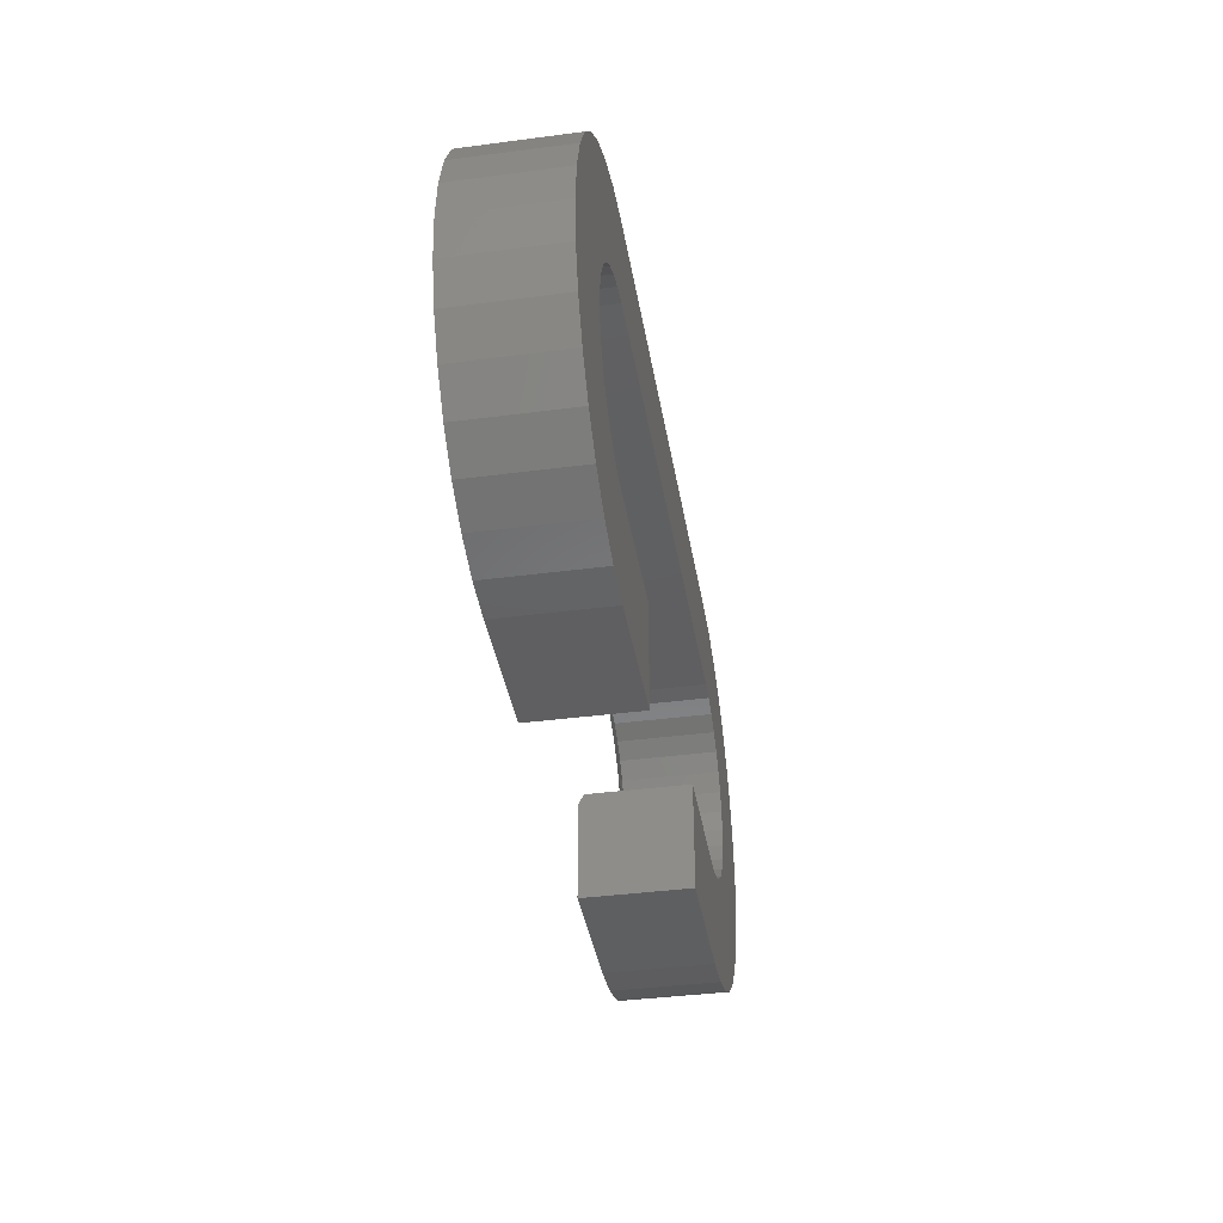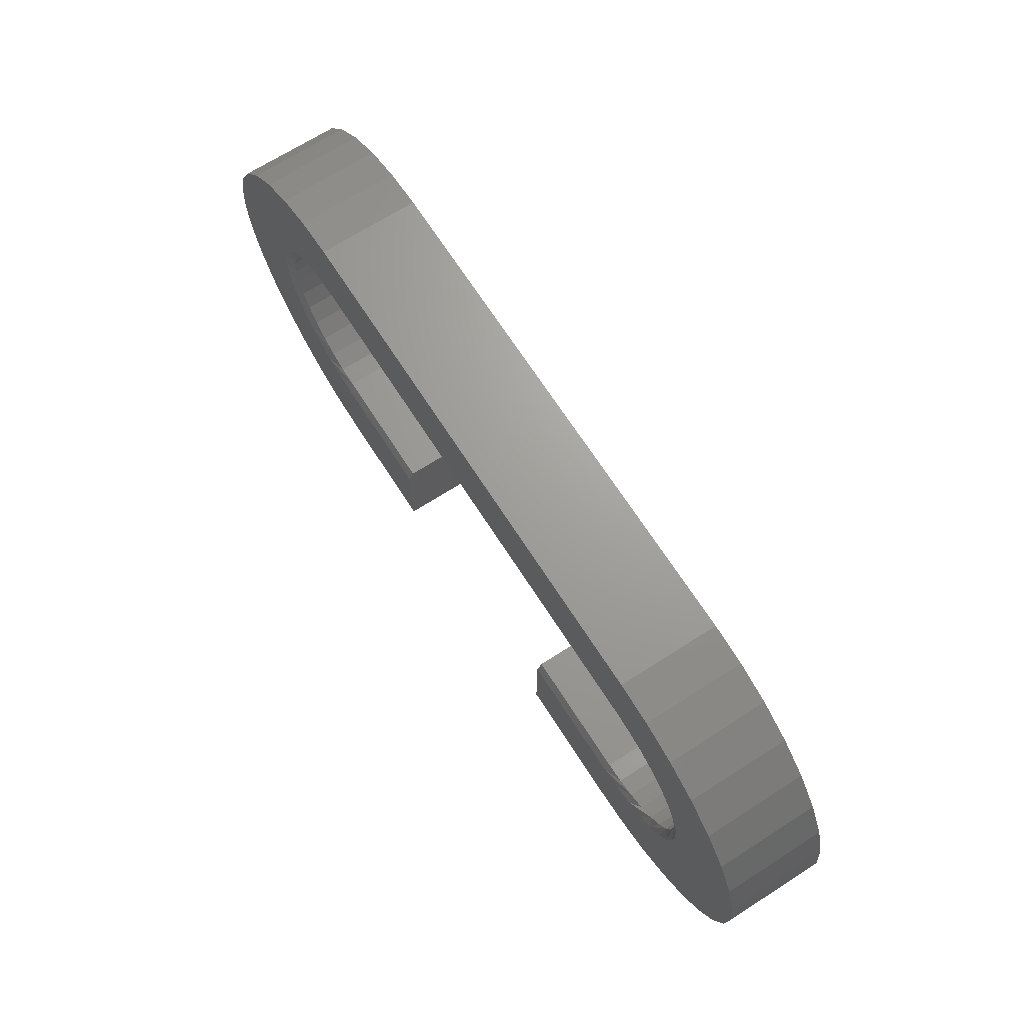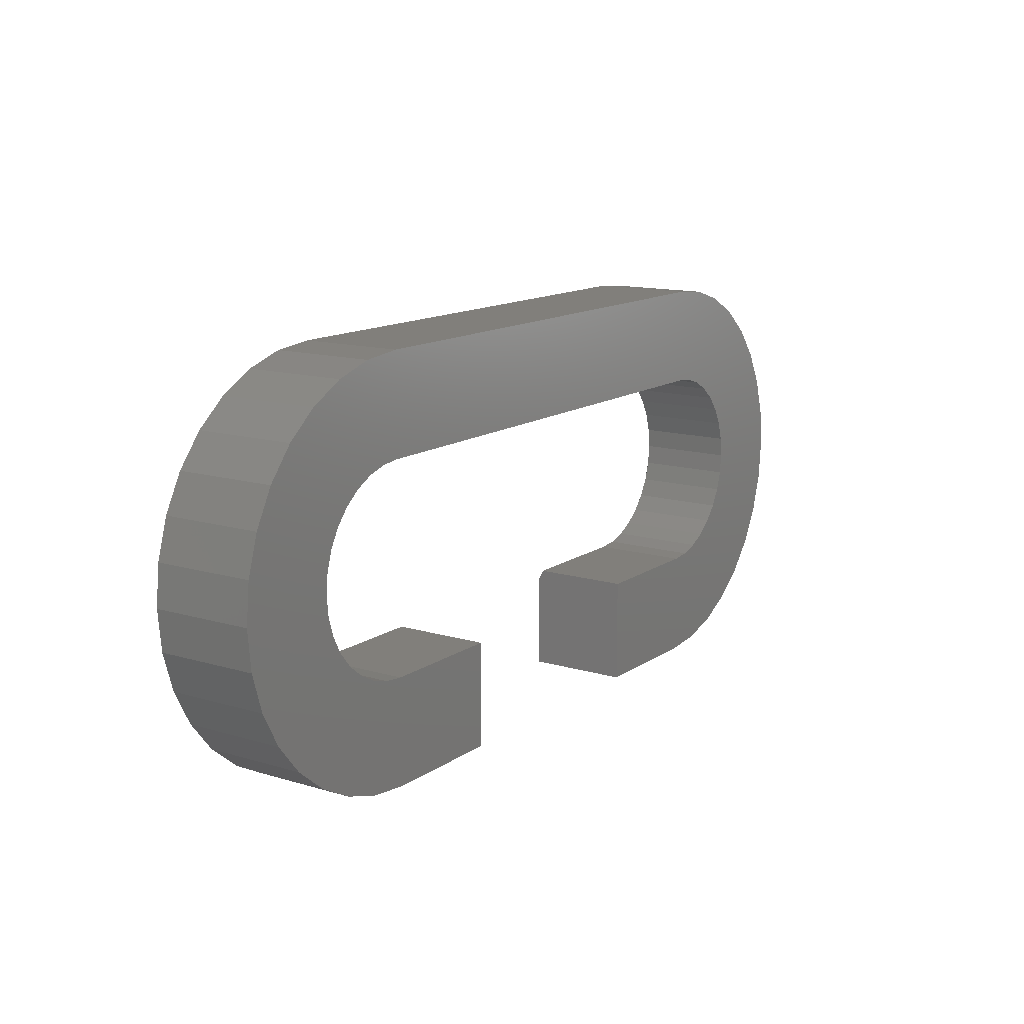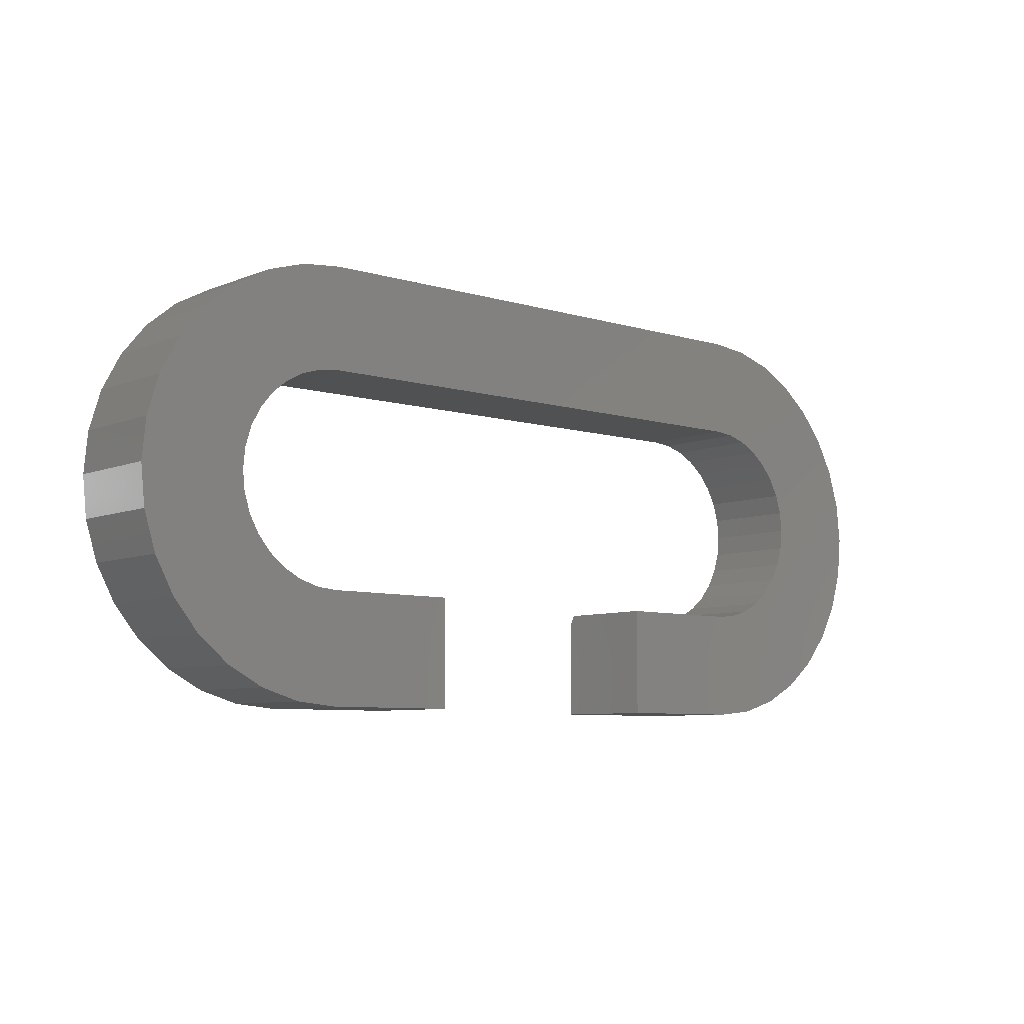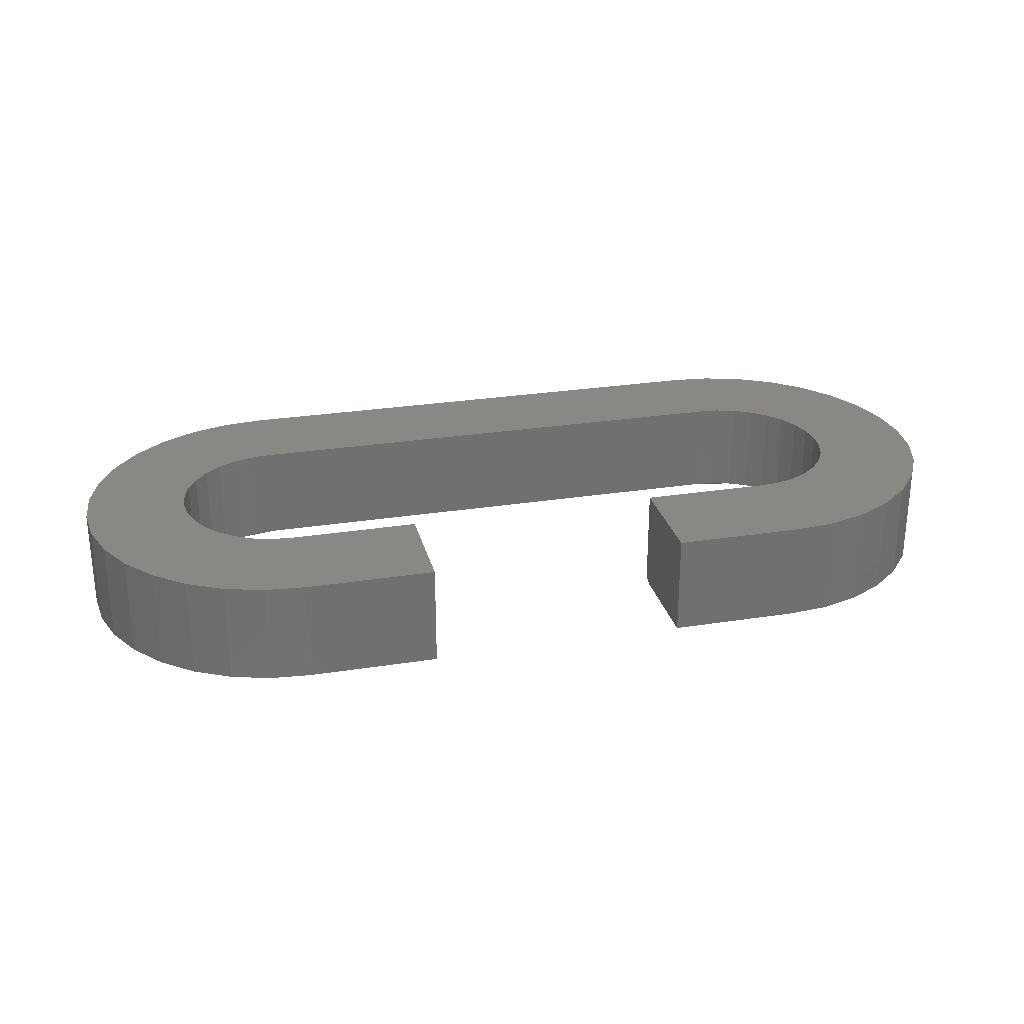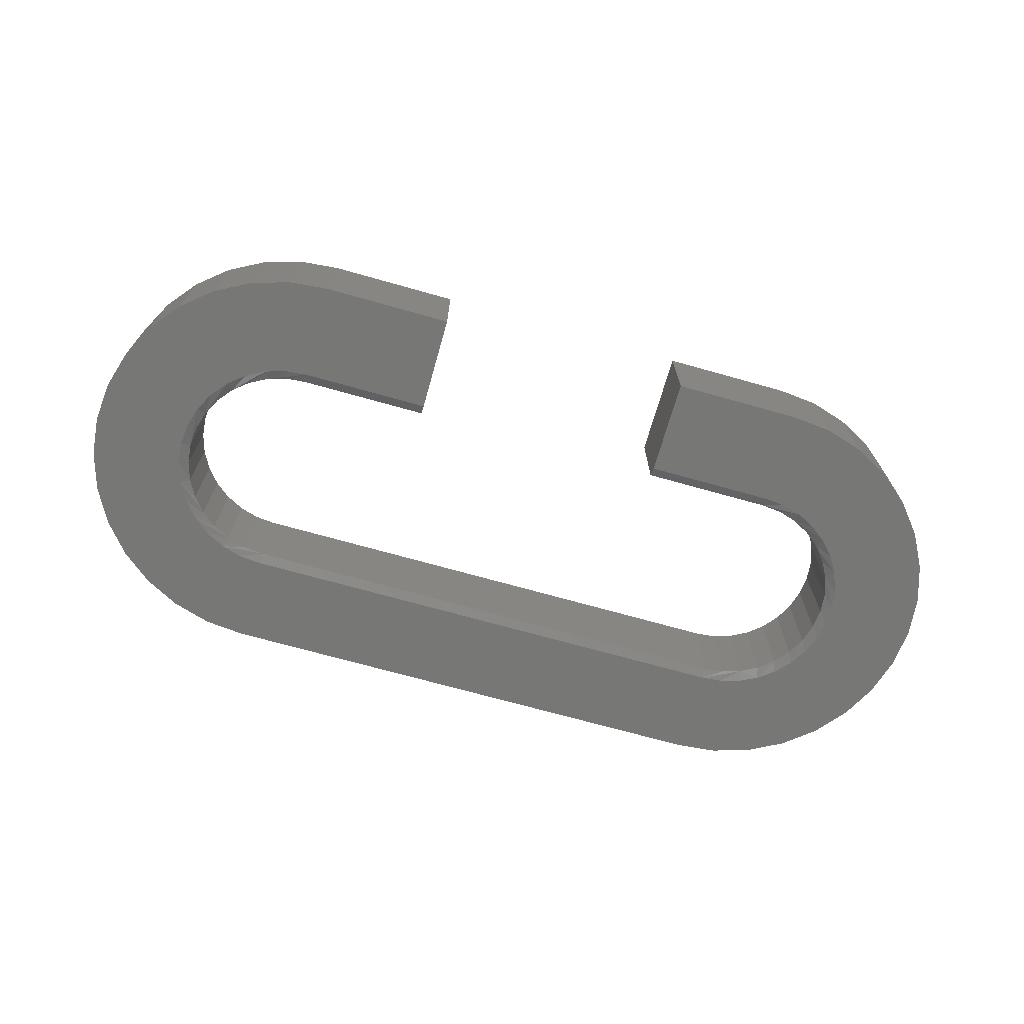
<metadata>
{"format":"stl","ext":"stl","renderer":"f3d","projection":"perspective","resolution":1024,"background":"white","views":[{"elev":-38.7,"azim":-80.6,"up":"+Y"},{"elev":68.6,"azim":-122.7,"up":"+Y"},{"elev":13.4,"azim":-55.9,"up":"+Y"},{"elev":-7.3,"azim":-41.0,"up":"+Y"},{"elev":27.2,"azim":-13.7,"up":"+Z"},{"elev":-69.7,"azim":-15.8,"up":"+Z"}]}
</metadata>
<code>
# stl→obj: 185 verts, 366 faces
v -0.4141 0.1821 0
v 0.002549 0.1664 0.007812
v -0.4141 0.1664 0.007812
v 0.4192 0.1821 0
v 0.4192 0.1664 0.007812
v -0.4786 0.3194 0
v 0.002549 0.3257 0
v 0.4192 0.3257 0
v -0.5646 -0.09955 0
v -0.5421 -0.127 0
v -0.7197 -0.1317 0
v -0.4141 0.3257 0
v 0.4846 0.1698 0
v 0.4524 0.179 0
v 0.6942 0.1787 0
v 0.7248 -0.1317 0
v 0.5411 -0.1328 0
v 0.5636 -0.1081 0
v -0.4494 0.1786 0
v -0.6891 0.1787 0
v -0.648 0.2288 0
v 0.6531 0.2288 0
v -0.6891 -0.1889 0
v -0.5146 -0.1495 0
v -0.4833 -0.1662 0
v -0.4494 -0.1765 0
v -0.4141 -0.18 0
v -0.2058 -0.18 0
v -0.648 -0.239 0
v -0.2058 -0.3359 0
v -0.4141 -0.3359 0
v -0.4786 -0.3296 0
v -0.5407 -0.3108 0
v -0.5979 -0.2802 0
v 0.6942 -0.1889 0
v 0.2109 -0.18 0
v 0.4192 -0.18 0
v 0.4524 -0.1769 0
v 0.4846 -0.1678 0
v 0.5145 -0.1529 0
v 0.2109 -0.3359 0
v 0.6531 -0.239 0
v 0.603 -0.2802 0
v 0.5458 -0.3108 0
v 0.4837 -0.3296 0
v 0.4192 -0.3359 0
v -0.4833 0.1683 0
v -0.5146 0.1516 0
v -0.7197 0.1215 0
v -0.5421 0.129 0
v -0.5646 0.1016 0
v -0.7385 0.05944 0
v -0.5813 0.07031 0
v -0.5916 0.03635 0
v -0.7449 -0.005099 0
v -0.5951 0.001029 0
v -0.5916 -0.03429 0
v -0.7385 -0.06964 0
v -0.5813 -0.06825 0
v 0.4837 0.3194 0
v 0.5458 0.3006 0
v -0.5407 0.3006 0
v 0.603 0.27 0
v -0.5979 0.27 0
v 0.5145 0.155 0
v 0.7248 0.1215 0
v 0.5411 0.1348 0
v 0.5636 0.1101 0
v 0.7436 0.05944 0
v 0.5812 0.08173 0
v 0.5933 0.05057 0
v 0.75 -0.005099 0
v 0.5994 0.01773 0
v 0.5994 -0.01568 0
v 0.7436 -0.06964 0
v 0.5933 -0.04852 0
v 0.5812 -0.07967 0
v 0.2109 -0.3359 0.1641
v 0.2109 -0.1644 0.1641
v 0.2109 -0.1644 0.007812
v 0.4192 -0.1644 0.1641
v 0.4192 -0.1644 0.007812
v 0.5846 0.001028 0.007812
v 0.5814 0.0333 0.1641
v 0.5814 0.0333 0.007812
v 0.572 0.06433 0.1641
v 0.572 0.06433 0.007812
v 0.5567 0.09293 0.1641
v 0.5567 0.09293 0.007812
v 0.5361 0.118 0.1641
v 0.5361 0.118 0.007812
v 0.5111 0.1386 0.1641
v 0.5111 0.1386 0.007812
v 0.4825 0.1539 0.1641
v 0.4825 0.1539 0.007812
v 0.4514 0.1633 0.1641
v 0.4514 0.1633 0.007812
v 0.4192 0.1664 0.1641
v 0.5846 0.001028 0.1641
v 0.5814 -0.03124 0.007812
v 0.5814 -0.03124 0.1641
v 0.572 -0.06228 0.007812
v 0.572 -0.06228 0.1641
v 0.5567 -0.09087 0.007812
v 0.5567 -0.09087 0.1641
v 0.5361 -0.1159 0.007812
v 0.5361 -0.1159 0.1641
v 0.5111 -0.1365 0.007812
v 0.5111 -0.1365 0.1641
v 0.4825 -0.1518 0.007812
v 0.4825 -0.1518 0.1641
v 0.4514 -0.1612 0.007812
v 0.4514 -0.1612 0.1641
v 0.002549 0.1664 0.1641
v -0.4141 0.1664 0.1641
v -0.5795 0.001028 0.007812
v -0.5763 -0.03124 0.1641
v -0.5763 -0.03124 0.007812
v -0.5669 -0.06228 0.1641
v -0.5669 -0.06228 0.007812
v -0.5516 -0.09087 0.1641
v -0.5516 -0.09087 0.007812
v -0.531 -0.1159 0.1641
v -0.531 -0.1159 0.007812
v -0.506 -0.1365 0.1641
v -0.506 -0.1365 0.007812
v -0.4774 -0.1518 0.1641
v -0.4774 -0.1518 0.007812
v -0.4463 -0.1612 0.1641
v -0.4463 -0.1612 0.007812
v -0.4141 -0.1644 0.1641
v -0.4141 -0.1644 0.007812
v -0.5795 0.001028 0.1641
v -0.5763 0.0333 0.007812
v -0.5763 0.0333 0.1641
v -0.5669 0.06433 0.007812
v -0.5669 0.06433 0.1641
v -0.5516 0.09293 0.007812
v -0.5516 0.09293 0.1641
v -0.531 0.118 0.007812
v -0.531 0.118 0.1641
v -0.506 0.1386 0.007812
v -0.506 0.1386 0.1641
v -0.4774 0.1539 0.007812
v -0.4774 0.1539 0.1641
v -0.4463 0.1633 0.007812
v -0.4463 0.1633 0.1641
v -0.2058 -0.1644 0.1641
v -0.2058 -0.1644 0.007812
v -0.2058 -0.3359 0.1641
v 0.4192 0.3257 0.1641
v 0.002549 0.3257 0.1641
v -0.4786 0.3194 0.1641
v -0.4141 0.3257 0.1641
v -0.7197 0.1215 0.1641
v -0.7197 -0.1317 0.1641
v 0.6942 0.1787 0.1641
v 0.7248 0.1215 0.1641
v 0.7248 -0.1317 0.1641
v -0.6891 0.1787 0.1641
v 0.6531 0.2288 0.1641
v -0.648 0.2288 0.1641
v -0.7385 0.05944 0.1641
v -0.7449 -0.005099 0.1641
v -0.6891 -0.1889 0.1641
v -0.648 -0.239 0.1641
v -0.5979 -0.2802 0.1641
v -0.5407 -0.3108 0.1641
v -0.4786 -0.3296 0.1641
v -0.4141 -0.3359 0.1641
v 0.6942 -0.1889 0.1641
v 0.4192 -0.3359 0.1641
v 0.4837 -0.3296 0.1641
v 0.5458 -0.3108 0.1641
v 0.603 -0.2802 0.1641
v 0.6531 -0.239 0.1641
v -0.5979 0.27 0.1641
v 0.603 0.27 0.1641
v -0.5407 0.3006 0.1641
v 0.5458 0.3006 0.1641
v 0.4837 0.3194 0.1641
v -0.7385 -0.06964 0.1641
v 0.7436 0.05944 0.1641
v 0.75 -0.005099 0.1641
v 0.7436 -0.06964 0.1641
f 1 2 3
f 1 4 2
f 2 4 5
f 6 7 8
f 9 10 11
f 7 6 12
f 13 14 15
f 16 17 18
f 1 19 20
f 1 20 21
f 1 21 22
f 23 11 10
f 23 10 24
f 23 24 25
f 23 25 26
f 23 26 27
f 23 27 28
f 23 28 29
f 28 30 31
f 28 31 32
f 28 32 33
f 28 33 34
f 28 34 29
f 22 15 14
f 22 14 4
f 22 4 1
f 35 36 37
f 35 37 38
f 35 38 39
f 35 39 40
f 35 40 17
f 35 17 16
f 41 36 35
f 41 35 42
f 41 42 43
f 41 43 44
f 41 44 45
f 41 45 46
f 19 47 20
f 20 47 48
f 20 48 49
f 48 50 49
f 49 50 51
f 49 51 52
f 51 53 52
f 52 53 54
f 52 54 55
f 54 56 55
f 55 56 57
f 55 57 58
f 57 59 58
f 58 59 9
f 58 9 11
f 8 60 6
f 6 60 61
f 6 61 62
f 62 61 63
f 62 63 64
f 64 63 22
f 64 22 21
f 13 15 65
f 65 15 66
f 65 66 67
f 67 66 68
f 68 66 69
f 68 69 70
f 70 69 71
f 71 69 72
f 71 72 73
f 73 72 74
f 74 72 75
f 74 75 76
f 76 75 77
f 77 75 16
f 77 16 18
f 41 78 36
f 36 78 79
f 36 79 80
f 81 82 79
f 79 82 80
f 83 84 85
f 85 84 86
f 85 86 87
f 87 86 88
f 87 88 89
f 89 88 90
f 89 90 91
f 91 90 92
f 91 92 93
f 93 92 94
f 93 94 95
f 95 94 96
f 95 96 97
f 97 96 98
f 97 98 5
f 84 83 99
f 99 83 100
f 99 100 101
f 101 100 102
f 101 102 103
f 103 102 104
f 103 104 105
f 105 104 106
f 105 106 107
f 107 106 108
f 107 108 109
f 109 108 110
f 109 110 111
f 111 110 112
f 111 112 113
f 113 112 82
f 113 82 81
f 114 2 98
f 98 2 5
f 115 3 114
f 114 3 2
f 116 117 118
f 118 117 119
f 118 119 120
f 120 119 121
f 120 121 122
f 122 121 123
f 122 123 124
f 124 123 125
f 124 125 126
f 126 125 127
f 126 127 128
f 128 127 129
f 128 129 130
f 130 129 131
f 130 131 132
f 117 116 133
f 133 116 134
f 133 134 135
f 135 134 136
f 135 136 137
f 137 136 138
f 137 138 139
f 139 138 140
f 139 140 141
f 141 140 142
f 141 142 143
f 143 142 144
f 143 144 145
f 145 144 146
f 145 146 147
f 147 146 3
f 147 3 115
f 148 149 131
f 131 149 132
f 150 30 148
f 148 30 28
f 148 28 149
f 82 37 80
f 80 37 36
f 110 40 39
f 110 39 112
f 106 18 17
f 106 17 108
f 17 110 108
f 102 76 77
f 102 77 104
f 77 106 104
f 83 73 74
f 83 74 100
f 74 102 100
f 87 70 71
f 87 71 85
f 71 83 85
f 91 67 68
f 91 68 89
f 68 87 89
f 95 13 65
f 95 65 93
f 65 91 93
f 14 13 95
f 110 17 40
f 106 77 18
f 102 74 76
f 83 71 73
f 87 68 70
f 91 65 67
f 82 112 39
f 82 39 38
f 82 38 37
f 4 14 95
f 4 95 97
f 4 97 5
f 26 25 128
f 47 146 144
f 48 47 144
f 50 48 144
f 50 144 142
f 50 142 140
f 51 50 140
f 53 51 140
f 53 140 138
f 53 138 136
f 54 53 136
f 56 54 136
f 56 136 134
f 56 134 116
f 57 56 116
f 59 57 116
f 59 116 118
f 59 118 120
f 9 59 120
f 10 9 120
f 10 120 122
f 10 122 124
f 24 10 124
f 25 24 124
f 25 124 126
f 25 126 128
f 3 146 47
f 3 47 19
f 3 19 1
f 27 26 128
f 27 128 130
f 27 130 132
f 149 28 132
f 132 28 27
f 151 152 153
f 154 153 152
f 143 145 155
f 143 155 141
f 121 156 123
f 123 156 125
f 98 96 157
f 92 90 158
f 107 109 159
f 160 155 145
f 160 145 147
f 160 147 115
f 160 115 114
f 160 114 98
f 160 98 157
f 160 157 161
f 160 161 162
f 163 164 135
f 163 135 137
f 163 137 139
f 163 139 141
f 163 141 155
f 165 166 148
f 165 148 131
f 165 131 129
f 165 129 127
f 165 127 125
f 165 125 156
f 148 166 167
f 148 167 168
f 148 168 169
f 148 169 170
f 148 170 150
f 171 159 109
f 171 109 111
f 171 111 113
f 171 113 81
f 171 81 79
f 78 172 173
f 78 173 174
f 78 174 175
f 78 175 176
f 78 176 171
f 78 171 79
f 162 161 177
f 177 161 178
f 177 178 179
f 179 178 180
f 179 180 153
f 153 180 181
f 153 181 151
f 182 117 164
f 164 117 133
f 164 133 135
f 156 121 182
f 182 121 119
f 182 119 117
f 92 158 94
f 94 158 157
f 94 157 96
f 158 90 183
f 183 90 88
f 183 88 86
f 183 86 184
f 184 86 84
f 184 84 99
f 184 99 185
f 185 99 101
f 185 101 103
f 185 103 159
f 159 103 105
f 159 105 107
f 31 170 32
f 32 170 169
f 32 169 33
f 33 169 168
f 33 168 34
f 34 168 167
f 34 167 29
f 29 167 166
f 29 166 23
f 23 166 165
f 23 165 11
f 11 165 156
f 11 156 58
f 58 156 182
f 58 182 55
f 55 182 164
f 55 164 52
f 52 164 163
f 52 163 49
f 49 163 155
f 49 155 20
f 20 155 160
f 20 160 21
f 21 160 162
f 21 162 64
f 64 162 177
f 64 177 62
f 62 177 179
f 62 179 6
f 6 179 153
f 6 153 12
f 12 153 154
f 152 7 154
f 154 7 12
f 151 8 152
f 152 8 7
f 8 151 60
f 60 151 181
f 60 181 61
f 61 181 180
f 61 180 63
f 63 180 178
f 63 178 22
f 22 178 161
f 22 161 15
f 15 161 157
f 15 157 66
f 66 157 158
f 66 158 69
f 69 158 183
f 69 183 72
f 72 183 184
f 72 184 75
f 75 184 185
f 75 185 16
f 16 185 159
f 16 159 35
f 35 159 171
f 35 171 42
f 42 171 176
f 42 176 43
f 43 176 175
f 43 175 44
f 44 175 174
f 44 174 45
f 45 174 173
f 45 173 46
f 46 173 172
f 78 41 172
f 172 41 46
f 170 31 150
f 150 31 30

</code>
